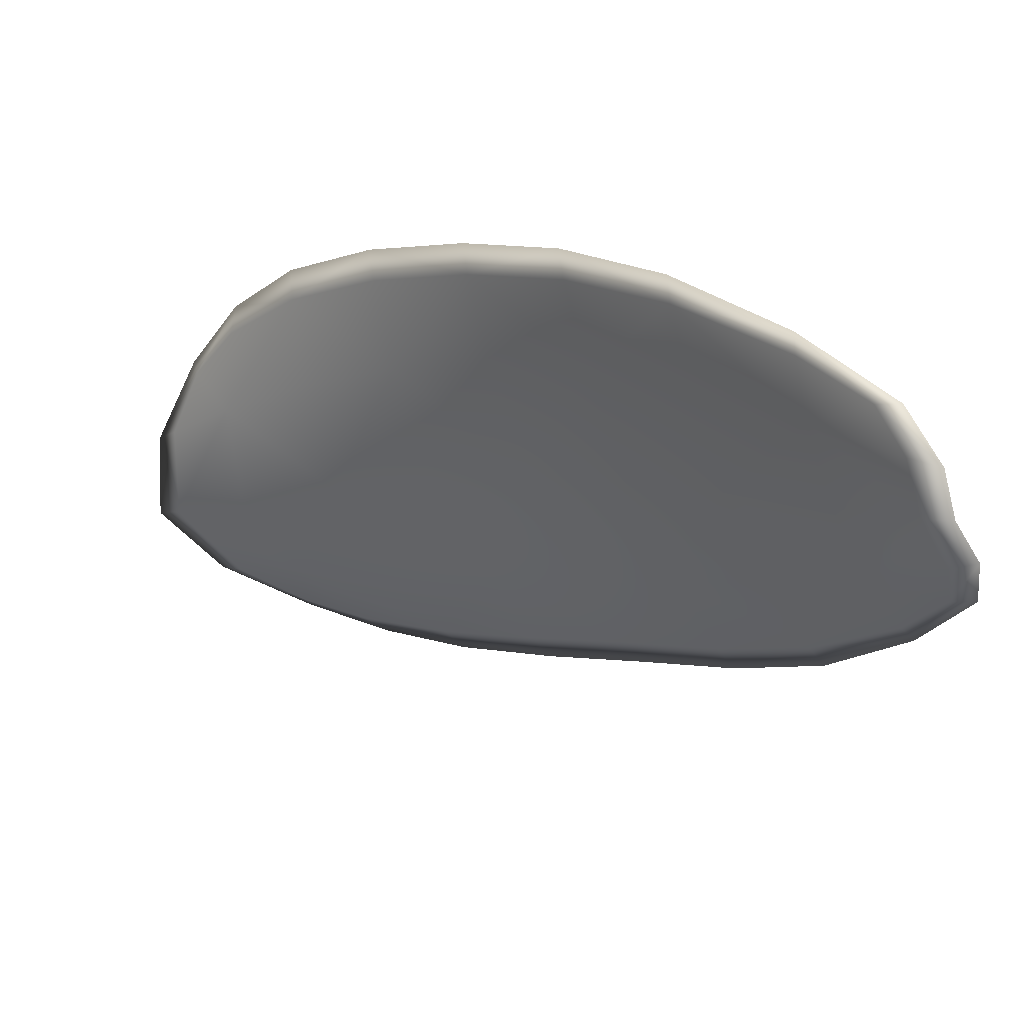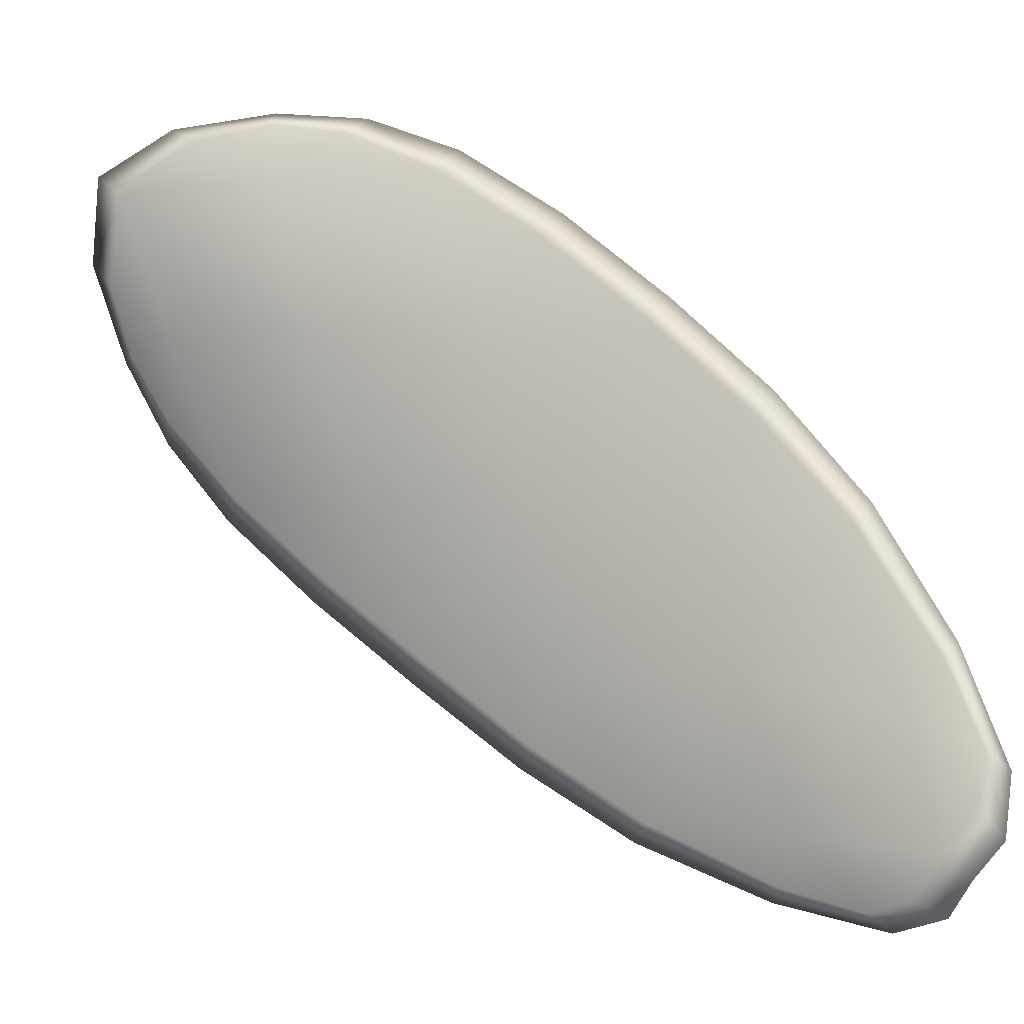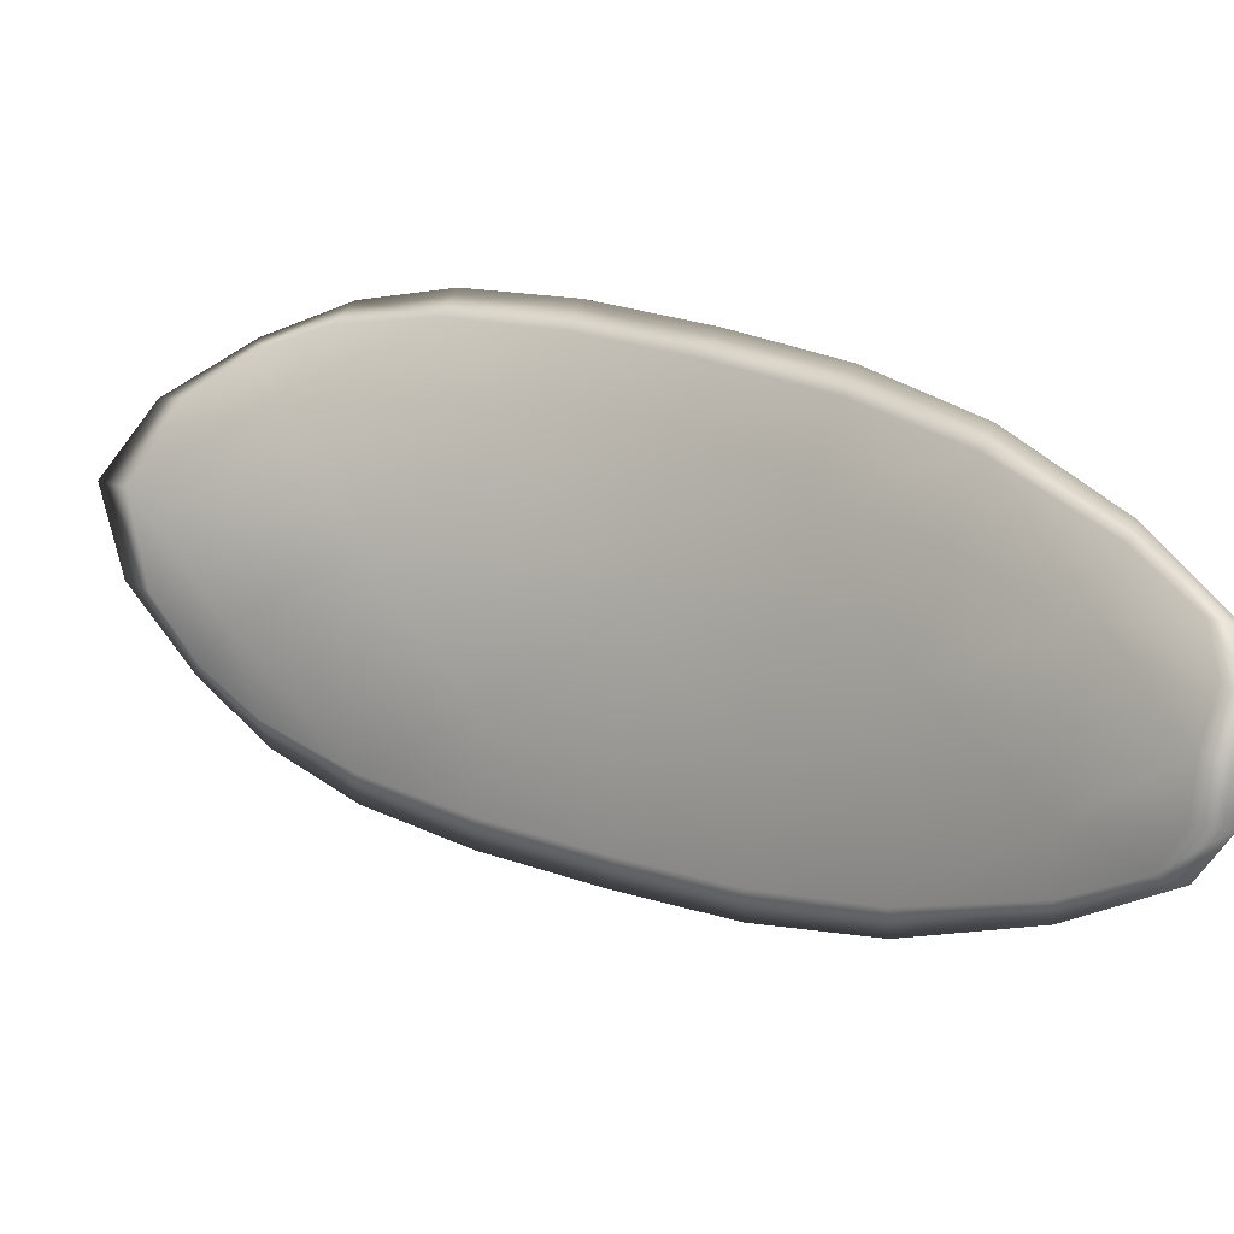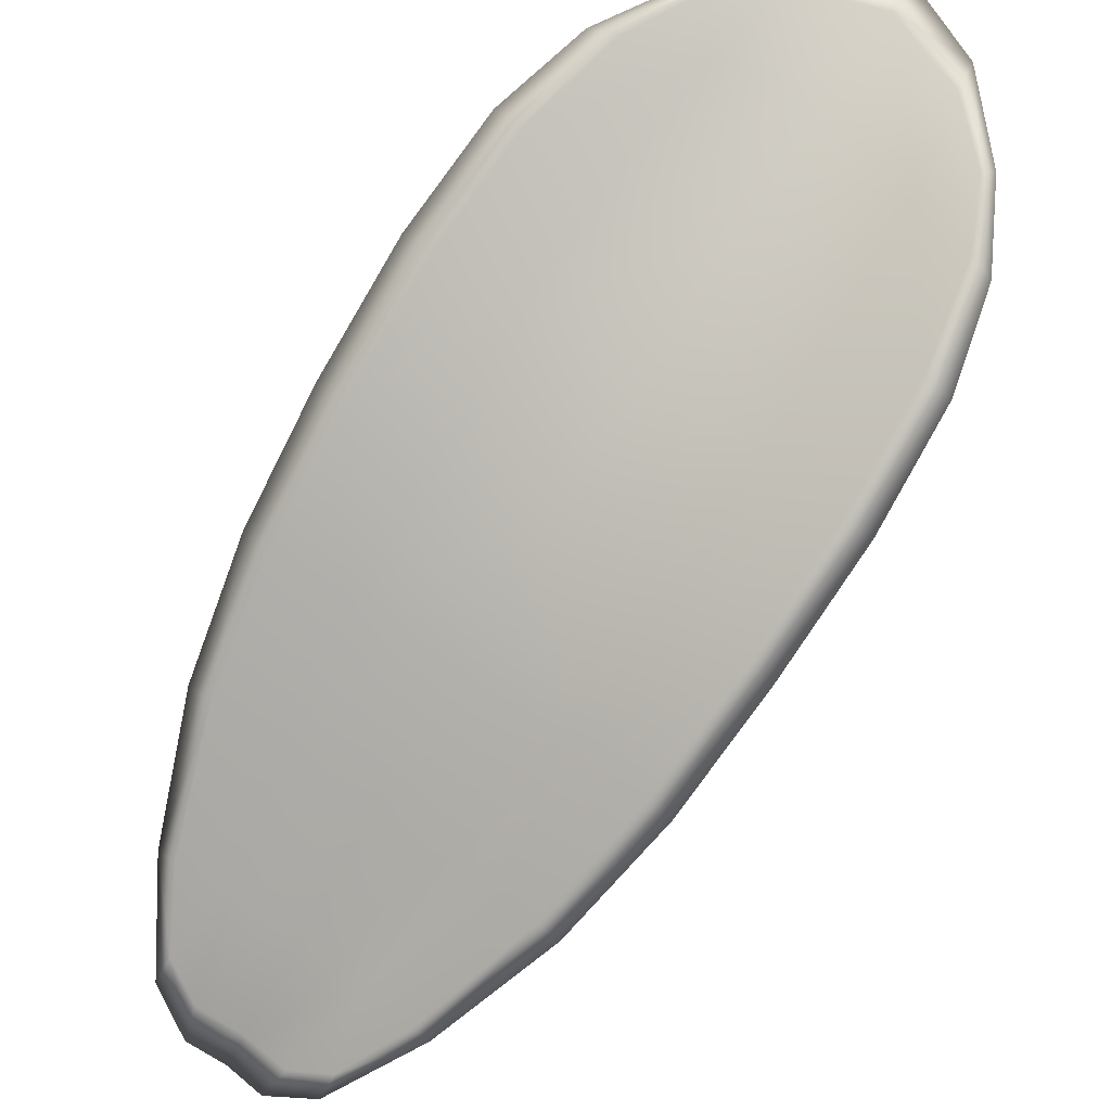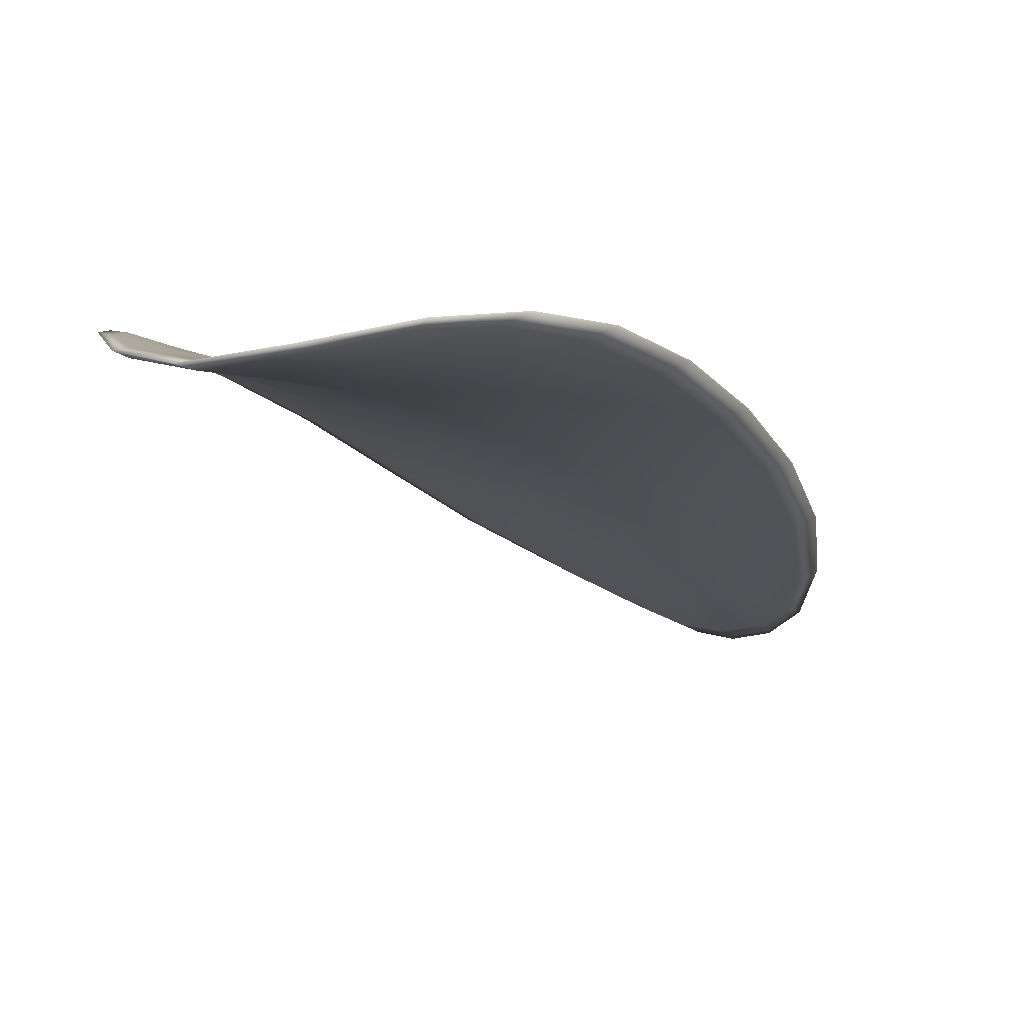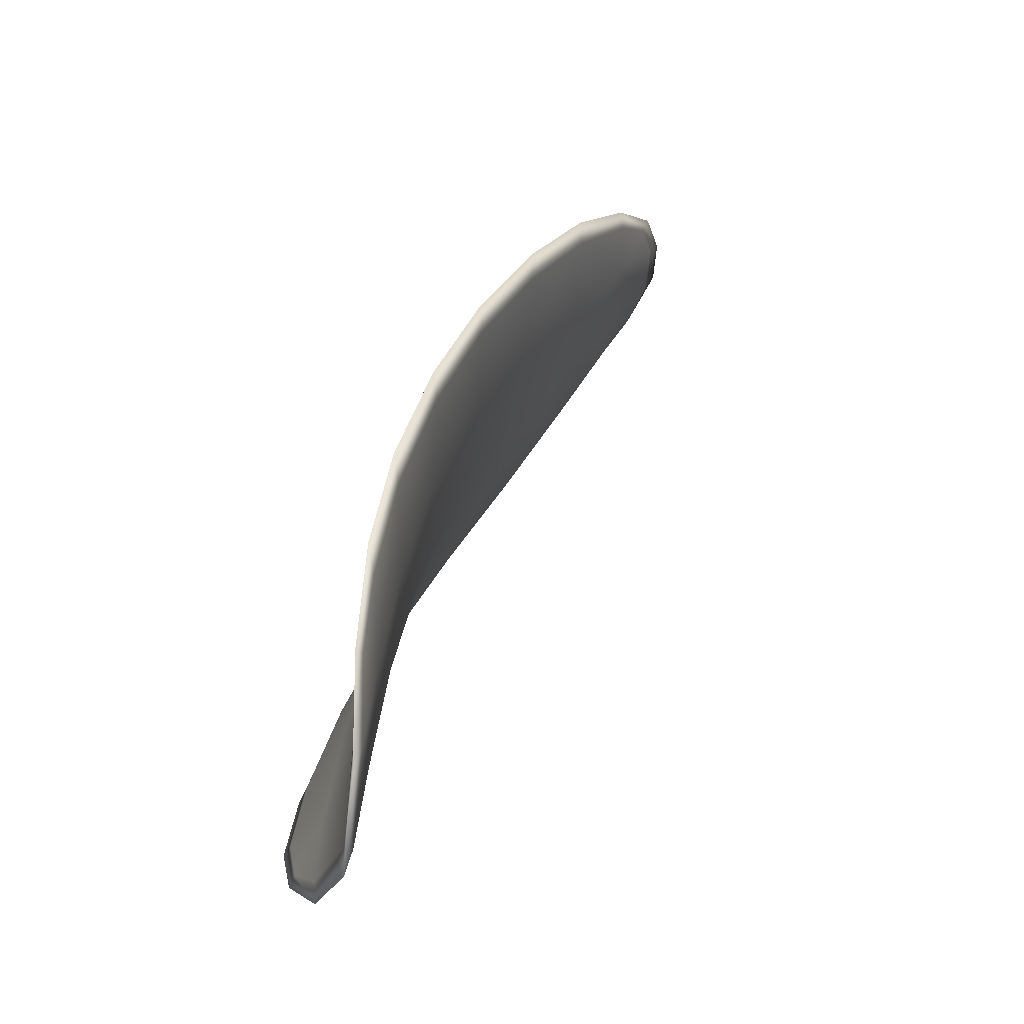
<metadata>
{"format":"obj","ext":"obj","renderer":"f3d","projection":"perspective","resolution":1024,"background":"white","views":[{"elev":-54.7,"azim":-26.3,"up":"+Y"},{"elev":-58.3,"azim":-82.5,"up":"+Y"},{"elev":-72.4,"azim":-60.7,"up":"+Y"},{"elev":50.3,"azim":72.8,"up":"+Y"},{"elev":29.6,"azim":-115.6,"up":"+Y"},{"elev":-11.2,"azim":-125.5,"up":"+Z"}]}
</metadata>
<code>
v -2.416 0.8007 -1.18
v -2.418 0.8012 -1.179
v -2.416 0.7996 -1.177
v -2.414 0.7992 -1.178
v -2.412 0.799 -1.179
v -2.414 0.8004 -1.181
v -2.415 0.8011 -1.182
v -2.417 0.8017 -1.182
v -2.419 0.8022 -1.181
v -2.419 0.8018 -1.177
v -2.42 0.8023 -1.175
v -2.419 0.8012 -1.173
v -2.418 0.8005 -1.175
v -2.42 0.8027 -1.179
v -2.42 0.8027 -1.177
v -2.414 0.7941 -1.168
v -2.415 0.7947 -1.166
v -2.414 0.792 -1.165
v -2.412 0.7914 -1.166
v -2.411 0.7908 -1.167
v -2.412 0.7933 -1.17
v -2.413 0.7957 -1.172
v -2.415 0.7965 -1.17
v -2.416 0.7972 -1.169
v -2.41 0.7928 -1.171
v -2.409 0.7903 -1.169
v -2.407 0.7901 -1.17
v -2.408 0.7925 -1.172
v -2.409 0.7949 -1.175
v -2.411 0.7952 -1.174
v -2.412 0.7973 -1.176
v -2.415 0.7978 -1.174
v -2.41 0.7971 -1.177
v -2.416 0.7987 -1.172
v -2.418 0.7994 -1.171
v -2.411 0.7886 -1.164
v -2.412 0.7891 -1.163
v -2.411 0.7873 -1.162
v -2.41 0.7865 -1.163
v -2.409 0.7861 -1.164
v -2.41 0.7881 -1.165
v -2.408 0.7878 -1.166
v -2.408 0.7859 -1.164
v -2.407 0.7863 -1.165
v -2.407 0.7877 -1.167
v -2.416 0.8005 -1.18
v -2.418 0.801 -1.179
v -2.419 0.8021 -1.181
v -2.417 0.8015 -1.182
v -2.415 0.801 -1.182
v -2.414 0.8002 -1.181
v -2.412 0.7989 -1.179
v -2.414 0.799 -1.178
v -2.416 0.7994 -1.177
v -2.419 0.8016 -1.177
v -2.42 0.8022 -1.176
v -2.42 0.8026 -1.177
v -2.42 0.8025 -1.179
v -2.418 0.8003 -1.175
v -2.419 0.8011 -1.173
v -2.414 0.7939 -1.168
v -2.415 0.7946 -1.166
v -2.416 0.797 -1.169
v -2.415 0.7963 -1.17
v -2.413 0.7955 -1.172
v -2.412 0.7931 -1.17
v -2.411 0.7906 -1.168
v -2.413 0.7912 -1.166
v -2.414 0.7919 -1.165
v -2.41 0.7926 -1.171
v -2.411 0.795 -1.174
v -2.409 0.7948 -1.175
v -2.408 0.7924 -1.172
v -2.407 0.7899 -1.17
v -2.409 0.7901 -1.169
v -2.412 0.7971 -1.176
v -2.415 0.7976 -1.174
v -2.41 0.797 -1.177
v -2.417 0.7985 -1.172
v -2.418 0.7993 -1.171
v -2.411 0.7885 -1.164
v -2.412 0.789 -1.163
v -2.41 0.7879 -1.165
v -2.409 0.786 -1.164
v -2.41 0.7864 -1.163
v -2.411 0.7873 -1.163
v -2.408 0.7876 -1.166
v -2.407 0.7875 -1.167
v -2.407 0.7862 -1.165
v -2.408 0.7858 -1.164
v -2.412 0.7892 -1.163
v -2.41 0.7868 -1.162
v -2.414 0.7921 -1.164
v -2.411 0.7873 -1.163
v -2.408 0.7852 -1.164
v -2.407 0.7858 -1.165
v -2.409 0.7854 -1.163
v -2.407 0.7862 -1.165
v -2.413 0.8002 -1.181
v -2.415 0.8012 -1.182
v -2.411 0.7989 -1.18
v -2.415 0.801 -1.182
v -2.42 0.8029 -1.18
v -2.42 0.8029 -1.177
v -2.419 0.8025 -1.182
v -2.42 0.8026 -1.177
v -2.42 0.8025 -1.175
v -2.419 0.8014 -1.173
v -2.409 0.7857 -1.162
v -2.407 0.7876 -1.167
v -2.407 0.7899 -1.17
v -2.417 0.802 -1.182
v -2.41 0.797 -1.178
v -2.408 0.7948 -1.175
v -2.418 0.7996 -1.17
v -2.417 0.7974 -1.168
v -2.416 0.7948 -1.166
v -2.408 0.7924 -1.173
f 1 2 3
f 1 3 4
f 1 4 5
f 1 5 6
f 1 6 7
f 1 7 8
f 1 8 9
f 1 9 2
f 10 11 12
f 10 12 13
f 10 13 3
f 10 3 2
f 10 2 9
f 10 9 14
f 10 14 15
f 10 15 11
f 16 17 18
f 16 18 19
f 16 19 20
f 16 20 21
f 16 21 22
f 16 22 23
f 16 23 24
f 16 24 17
f 25 21 20
f 25 20 26
f 25 26 27
f 25 27 28
f 25 28 29
f 25 29 30
f 25 30 22
f 25 22 21
f 31 32 22
f 31 22 30
f 31 30 29
f 31 29 33
f 31 33 5
f 31 5 4
f 31 4 3
f 31 3 32
f 34 35 24
f 34 24 23
f 34 23 22
f 34 22 32
f 34 32 3
f 34 3 13
f 34 13 12
f 34 12 35
f 36 37 38
f 36 38 39
f 36 39 40
f 36 40 41
f 36 41 20
f 36 20 19
f 36 19 18
f 36 18 37
f 42 41 40
f 42 40 43
f 42 43 44
f 42 44 45
f 42 45 27
f 42 27 26
f 42 26 20
f 42 20 41
f 46 47 48
f 46 48 49
f 46 49 50
f 46 50 51
f 46 51 52
f 46 52 53
f 46 53 54
f 46 54 47
f 55 56 57
f 55 57 58
f 55 58 48
f 55 48 47
f 55 47 54
f 55 54 59
f 55 59 60
f 55 60 56
f 61 62 63
f 61 63 64
f 61 64 65
f 61 65 66
f 61 66 67
f 61 67 68
f 61 68 69
f 61 69 62
f 70 66 65
f 70 65 71
f 70 71 72
f 70 72 73
f 70 73 74
f 70 74 75
f 70 75 67
f 70 67 66
f 76 77 54
f 76 54 53
f 76 53 52
f 76 52 78
f 76 78 72
f 76 72 71
f 76 71 65
f 76 65 77
f 79 80 60
f 79 60 59
f 79 59 54
f 79 54 77
f 79 77 65
f 79 65 64
f 79 64 63
f 79 63 80
f 81 82 69
f 81 69 68
f 81 68 67
f 81 67 83
f 81 83 84
f 81 84 85
f 81 85 86
f 81 86 82
f 87 83 67
f 87 67 75
f 87 75 74
f 87 74 88
f 87 88 89
f 87 89 90
f 87 90 84
f 87 84 83
f 91 92 38
f 91 38 37
f 91 37 18
f 91 18 93
f 91 93 69
f 91 69 82
f 91 82 94
f 91 94 92
f 95 96 44
f 95 44 43
f 95 43 40
f 95 40 97
f 95 97 84
f 95 84 90
f 95 90 98
f 95 98 96
f 99 100 7
f 99 7 6
f 99 6 5
f 99 5 101
f 99 101 52
f 99 52 51
f 99 51 102
f 99 102 100
f 103 104 15
f 103 15 14
f 103 14 9
f 103 9 105
f 103 105 48
f 103 48 58
f 103 58 106
f 103 106 104
f 107 108 12
f 107 12 11
f 107 11 15
f 107 15 104
f 107 104 106
f 107 106 56
f 107 56 60
f 107 60 108
f 109 97 40
f 109 40 39
f 109 39 38
f 109 38 92
f 109 92 94
f 109 94 85
f 109 85 84
f 109 84 97
f 110 111 27
f 110 27 45
f 110 45 44
f 110 44 96
f 110 96 98
f 110 98 88
f 110 88 74
f 110 74 111
f 112 105 9
f 112 9 8
f 112 8 7
f 112 7 100
f 112 100 102
f 112 102 49
f 112 49 48
f 112 48 105
f 113 101 5
f 113 5 33
f 113 33 29
f 113 29 114
f 113 114 72
f 113 72 78
f 113 78 52
f 113 52 101
f 115 116 24
f 115 24 35
f 115 35 12
f 115 12 108
f 115 108 60
f 115 60 80
f 115 80 63
f 115 63 116
f 117 93 18
f 117 18 17
f 117 17 24
f 117 24 116
f 117 116 63
f 117 63 62
f 117 62 69
f 117 69 93
f 118 114 29
f 118 29 28
f 118 28 27
f 118 27 111
f 118 111 74
f 118 74 73
f 118 73 72
f 118 72 114

</code>
